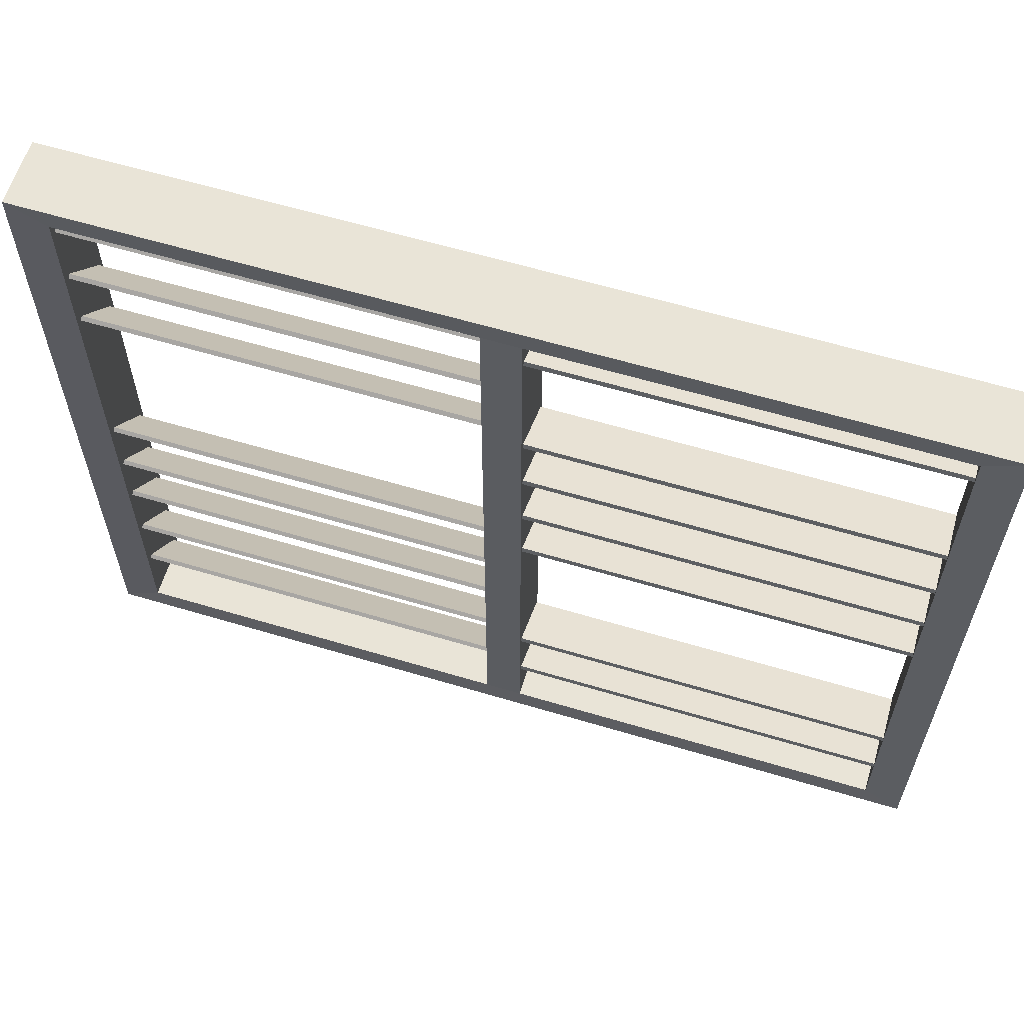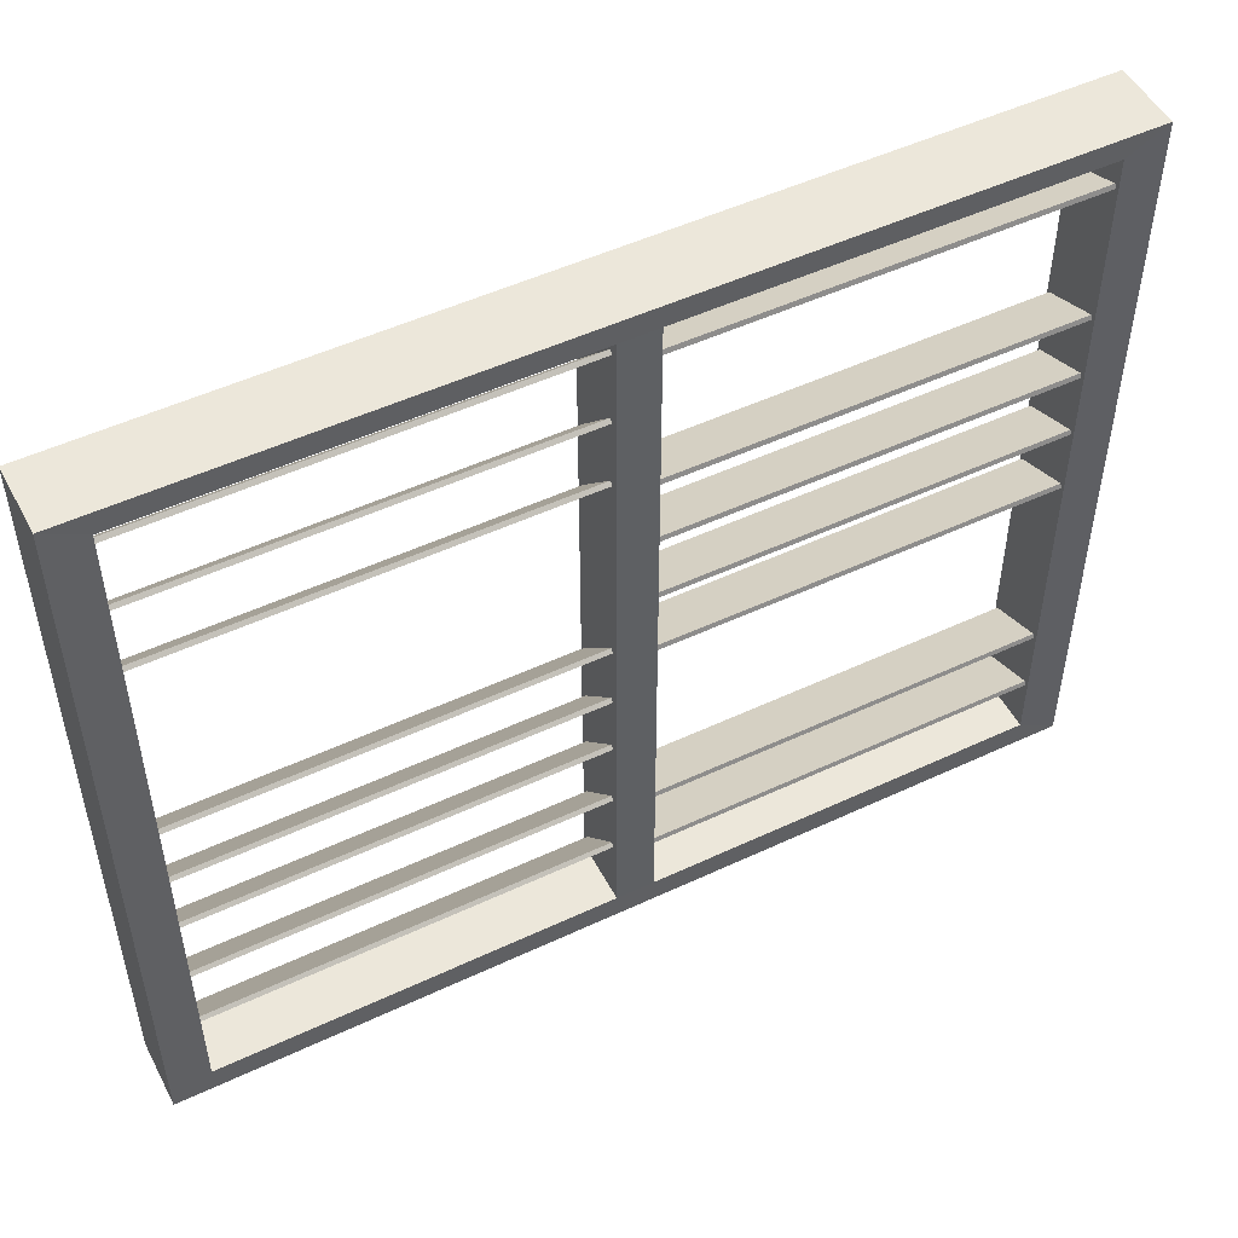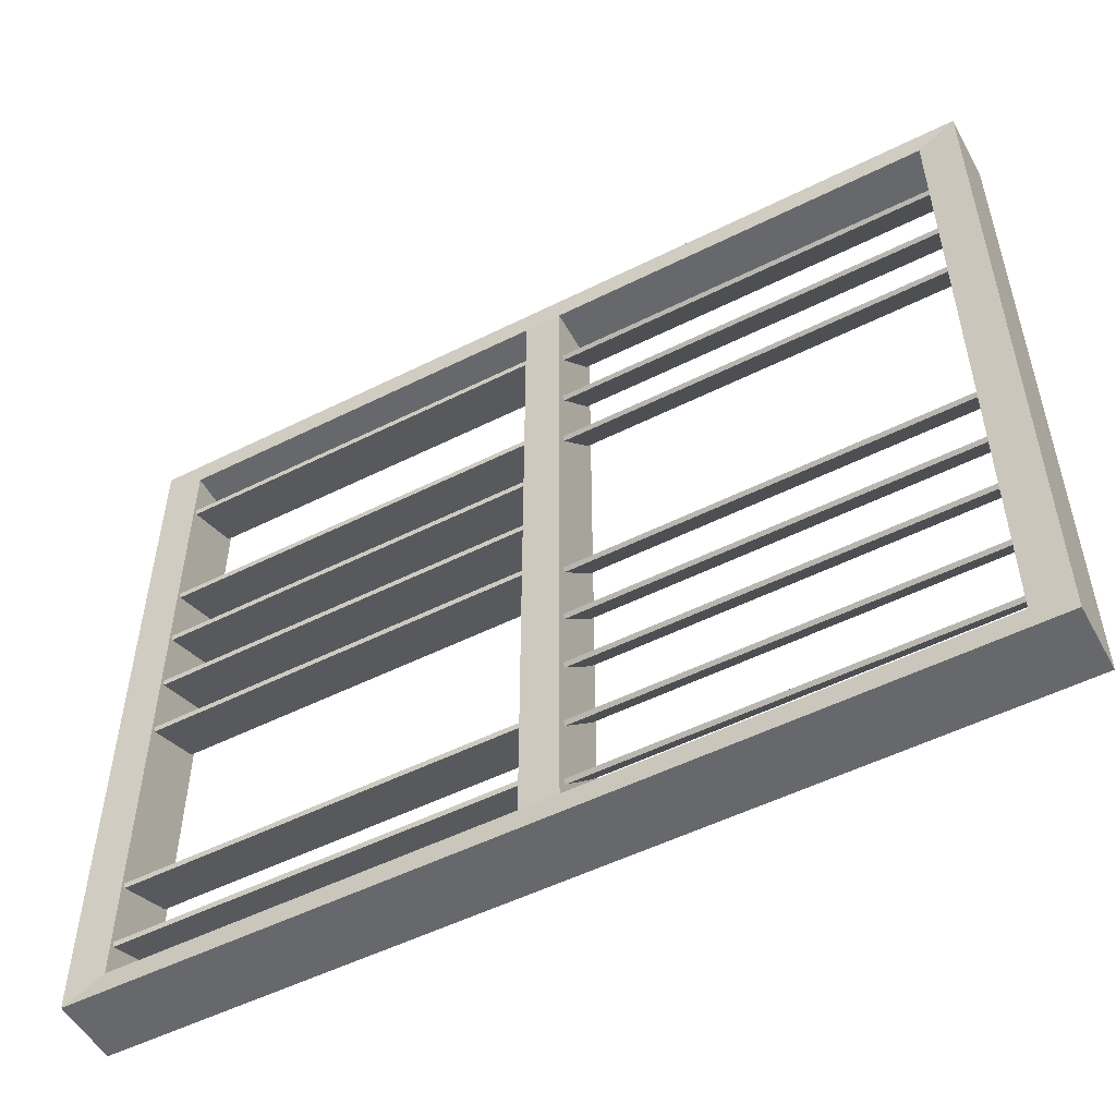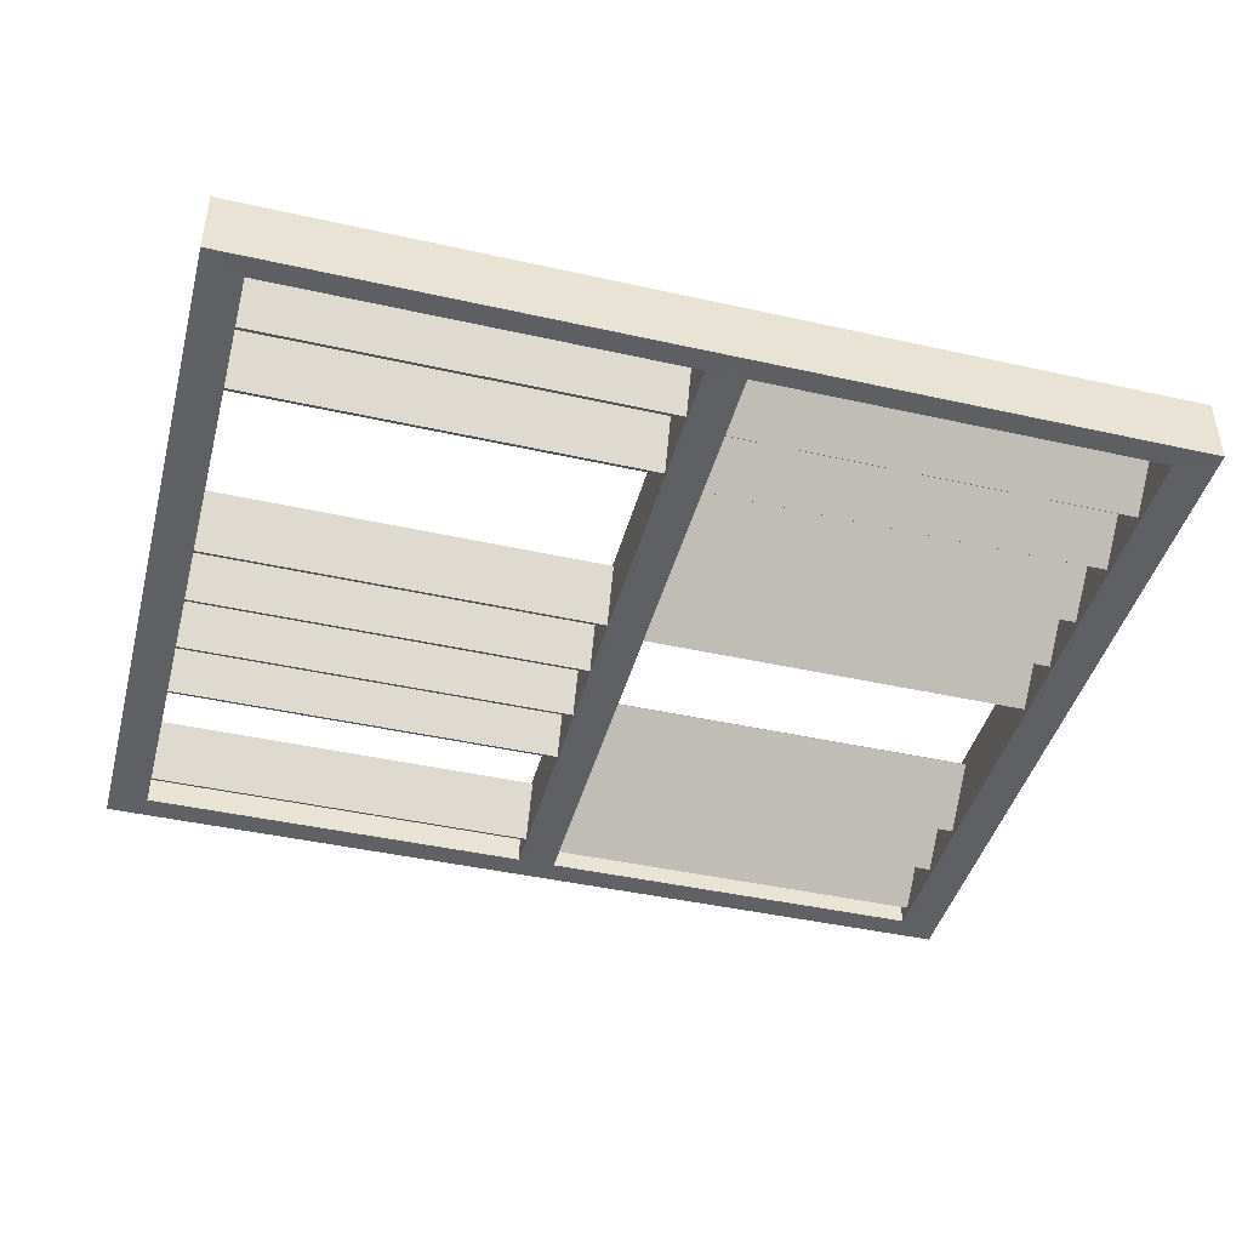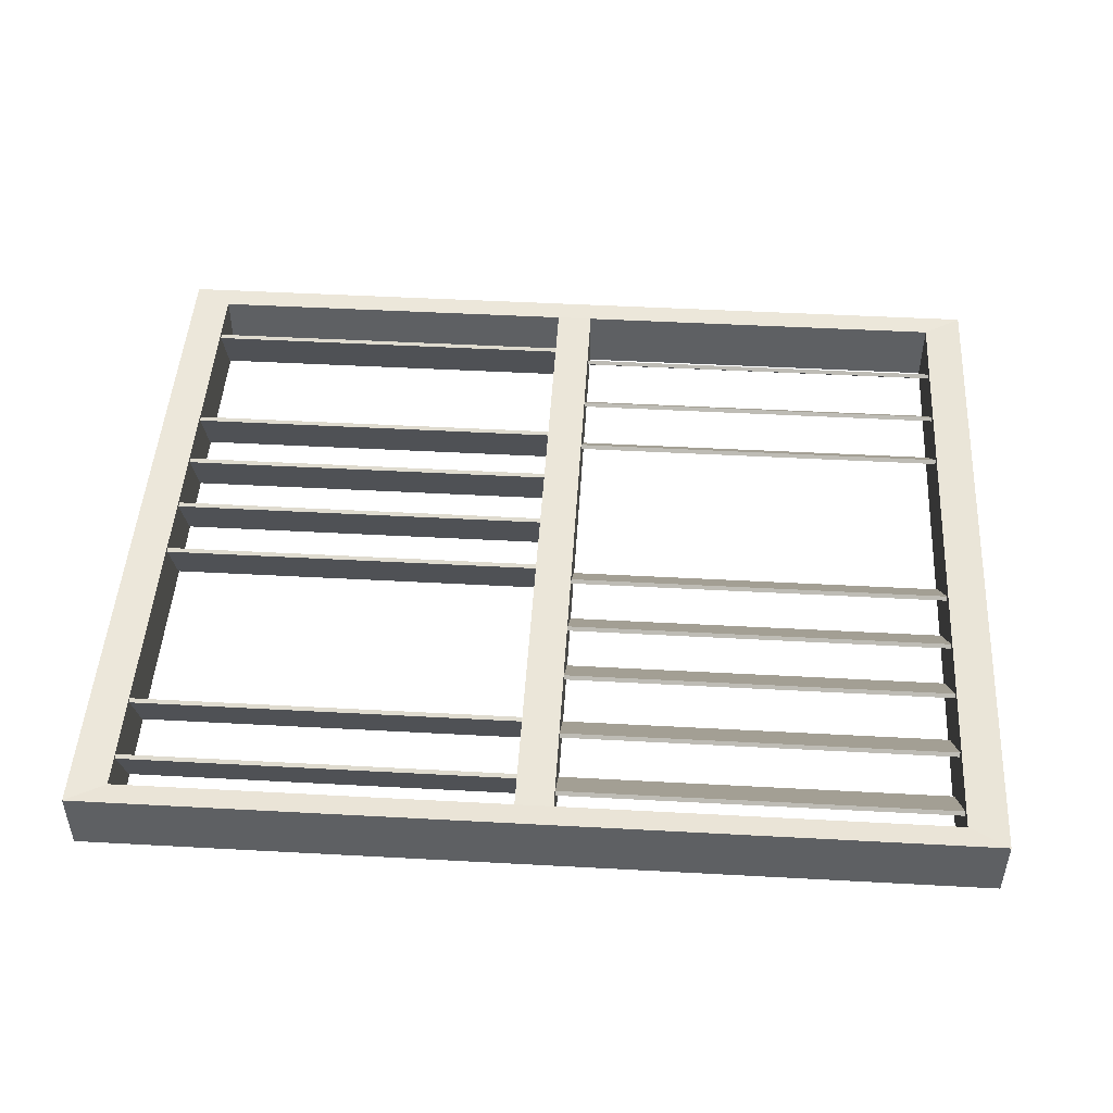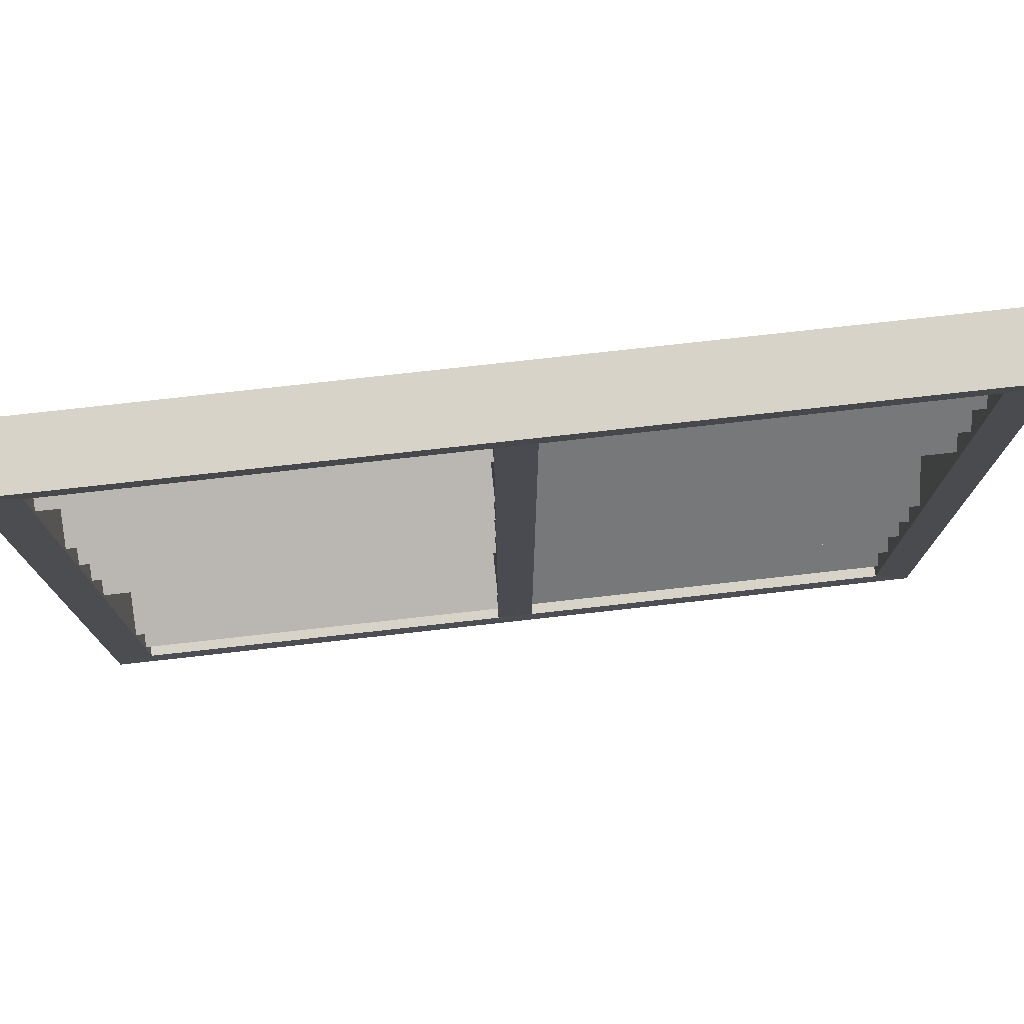
<metadata>
{"format":"obj","ext":"obj","renderer":"f3d","projection":"perspective","resolution":1024,"background":"white","views":[{"elev":61.1,"azim":-163.0,"up":"+Y"},{"elev":50.5,"azim":152.8,"up":"+Y"},{"elev":-52.4,"azim":28.3,"up":"+Y"},{"elev":-43.3,"azim":-14.8,"up":"+Z"},{"elev":47.7,"azim":3.5,"up":"+Z"},{"elev":75.8,"azim":-6.4,"up":"+Y"}]}
</metadata>
<code>
o window.001_Cube.006
v 4.59 5.428 -10.12
v 4.59 2.616 -10.12
v 4.59 5.428 -10.38
v 4.59 2.616 -10.38
v 1.204 5.428 -10.12
v 1.204 2.616 -10.12
v 1.204 5.428 -10.38
v 1.204 2.616 -10.38
v 4.444 5.342 -10.37
v 4.444 5.342 -10.13
v 4.444 2.702 -10.13
v 4.444 2.702 -10.37
v 1.35 5.342 -10.37
v 1.35 2.702 -10.37
v 1.35 5.342 -10.13
v 1.35 2.702 -10.13
v 2.826 2.702 -10.37
v 2.968 2.702 -10.13
v 2.968 2.702 -10.37
v 2.826 2.702 -10.13
v 2.968 5.342 -10.37
v 2.826 5.342 -10.13
v 2.826 5.342 -10.37
v 2.968 5.342 -10.13
v 2.96 2.776 -10.17
v 2.96 2.974 -10.35
v 2.96 2.788 -10.15
v 2.96 2.985 -10.34
v 4.452 2.776 -10.17
v 4.452 2.974 -10.35
v 4.452 2.788 -10.15
v 4.452 2.985 -10.34
v 2.96 3.04 -10.17
v 2.96 3.237 -10.35
v 2.96 3.051 -10.15
v 2.96 3.249 -10.34
v 4.452 3.04 -10.17
v 4.452 3.237 -10.35
v 4.452 3.051 -10.15
v 4.452 3.249 -10.34
v 2.96 3.316 -10.17
v 2.96 3.514 -10.35
v 2.96 3.328 -10.15
v 2.96 3.525 -10.34
v 4.452 3.316 -10.17
v 4.452 3.514 -10.35
v 4.452 3.328 -10.15
v 4.452 3.525 -10.34
v 2.96 3.56 -10.17
v 2.96 3.757 -10.35
v 2.96 3.571 -10.15
v 2.96 3.769 -10.34
v 4.452 3.56 -10.17
v 4.452 3.757 -10.35
v 4.452 3.571 -10.15
v 4.452 3.769 -10.34
v 2.96 3.804 -10.17
v 2.96 4.002 -10.35
v 2.96 3.816 -10.15
v 2.96 4.013 -10.34
v 4.452 3.804 -10.17
v 4.452 4.002 -10.35
v 4.452 3.816 -10.15
v 4.452 4.013 -10.34
v 2.96 4.56 -10.17
v 2.96 4.758 -10.35
v 2.96 4.572 -10.15
v 2.96 4.769 -10.34
v 4.452 4.56 -10.17
v 4.452 4.758 -10.35
v 4.452 4.572 -10.15
v 4.452 4.769 -10.34
v 2.96 4.817 -10.17
v 2.96 5.015 -10.35
v 2.96 4.829 -10.15
v 2.96 5.026 -10.34
v 4.452 4.817 -10.17
v 4.452 5.015 -10.35
v 4.452 4.829 -10.15
v 4.452 5.026 -10.34
v 2.96 5.084 -10.17
v 2.96 5.282 -10.35
v 2.96 5.095 -10.15
v 2.96 5.293 -10.34
v 4.452 5.084 -10.17
v 4.452 5.282 -10.35
v 4.452 5.095 -10.15
v 4.452 5.293 -10.34
v 1.344 2.829 -10.15
v 1.344 2.917 -10.36
v 1.344 2.844 -10.14
v 1.344 2.932 -10.35
v 2.836 2.829 -10.15
v 2.836 2.917 -10.36
v 2.836 2.844 -10.14
v 2.836 2.932 -10.35
v 1.344 3.091 -10.15
v 1.344 3.179 -10.36
v 1.344 3.106 -10.14
v 1.344 3.194 -10.35
v 2.836 3.091 -10.15
v 2.836 3.179 -10.36
v 2.836 3.106 -10.14
v 2.836 3.194 -10.35
v 1.344 3.858 -10.15
v 1.344 3.946 -10.36
v 1.344 3.873 -10.14
v 1.344 3.961 -10.35
v 2.836 3.858 -10.15
v 2.836 3.946 -10.36
v 2.836 3.873 -10.14
v 2.836 3.961 -10.35
v 1.344 4.108 -10.15
v 1.344 4.196 -10.36
v 1.344 4.124 -10.14
v 1.344 4.212 -10.35
v 2.836 4.108 -10.15
v 2.836 4.196 -10.36
v 2.836 4.124 -10.14
v 2.836 4.212 -10.35
v 1.344 4.362 -10.15
v 1.344 4.45 -10.36
v 1.344 4.378 -10.14
v 1.344 4.466 -10.35
v 2.836 4.362 -10.15
v 2.836 4.45 -10.36
v 2.836 4.378 -10.14
v 2.836 4.466 -10.35
v 1.344 4.612 -10.15
v 1.344 4.7 -10.36
v 1.344 4.627 -10.14
v 1.344 4.715 -10.35
v 2.836 4.612 -10.15
v 2.836 4.7 -10.36
v 2.836 4.627 -10.14
v 2.836 4.715 -10.35
v 1.344 5.134 -10.15
v 1.344 5.222 -10.36
v 1.344 5.149 -10.14
v 1.344 5.237 -10.35
v 2.836 5.134 -10.15
v 2.836 5.222 -10.36
v 2.836 5.149 -10.14
v 2.836 5.237 -10.35
f 3 1 2
f 14 13 15
f 5 7 8
f 11 10 9
f 1 3 7
f 6 8 4
f 13 23 22
f 12 19 18
f 4 12 9
f 2 1 10
f 24 5 22
f 7 13 14
f 23 3 21
f 20 2 18
f 5 6 16
f 4 17 19
f 17 14 16
f 21 9 10
f 21 19 17
f 17 20 22
f 24 18 19
f 22 20 18
f 36 35 39
f 28 27 31
f 38 37 33
f 30 29 25
f 31 27 25
f 28 32 30
f 39 35 33
f 36 40 38
f 44 43 47
f 46 45 41
f 47 43 41
f 44 48 46
f 52 51 55
f 54 53 49
f 55 51 49
f 52 56 54
f 60 59 63
f 62 61 57
f 63 59 57
f 60 64 62
f 68 67 71
f 70 69 65
f 71 67 65
f 68 72 70
f 76 75 79
f 78 77 73
f 79 75 73
f 76 80 78
f 84 83 87
f 86 85 81
f 87 83 81
f 84 88 86
f 92 91 95
f 94 93 89
f 95 91 89
f 92 96 94
f 100 99 103
f 102 101 97
f 103 99 97
f 100 104 102
f 108 107 111
f 110 109 105
f 111 107 105
f 108 112 110
f 116 115 119
f 118 117 113
f 119 115 113
f 116 120 118
f 124 123 127
f 126 125 121
f 127 123 121
f 124 128 126
f 132 131 135
f 134 133 129
f 135 131 129
f 132 136 134
f 140 139 143
f 142 141 137
f 143 139 137
f 140 144 142
f 3 2 4
f 14 15 16
f 5 8 6
f 11 9 12
f 1 7 5
f 6 4 2
f 13 22 15
f 12 18 11
f 4 9 3
f 2 10 11
f 15 22 5
f 5 24 1
f 1 24 10
f 7 14 8
f 9 21 3
f 3 23 7
f 7 23 13
f 11 18 2
f 2 20 6
f 6 20 16
f 5 16 15
f 14 17 8
f 8 17 4
f 4 19 12
f 17 16 20
f 21 10 24
f 21 17 23
f 17 22 23
f 24 19 21
f 22 18 24
f 36 39 40
f 28 31 32
f 38 33 34
f 30 25 26
f 31 25 29
f 28 30 26
f 39 33 37
f 36 38 34
f 44 47 48
f 46 41 42
f 47 41 45
f 44 46 42
f 52 55 56
f 54 49 50
f 55 49 53
f 52 54 50
f 60 63 64
f 62 57 58
f 63 57 61
f 60 62 58
f 68 71 72
f 70 65 66
f 71 65 69
f 68 70 66
f 76 79 80
f 78 73 74
f 79 73 77
f 76 78 74
f 84 87 88
f 86 81 82
f 87 81 85
f 84 86 82
f 92 95 96
f 94 89 90
f 95 89 93
f 92 94 90
f 100 103 104
f 102 97 98
f 103 97 101
f 100 102 98
f 108 111 112
f 110 105 106
f 111 105 109
f 108 110 106
f 116 119 120
f 118 113 114
f 119 113 117
f 116 118 114
f 124 127 128
f 126 121 122
f 127 121 125
f 124 126 122
f 132 135 136
f 134 129 130
f 135 129 133
f 132 134 130
f 140 143 144
f 142 137 138
f 143 137 141
f 140 142 138

</code>
